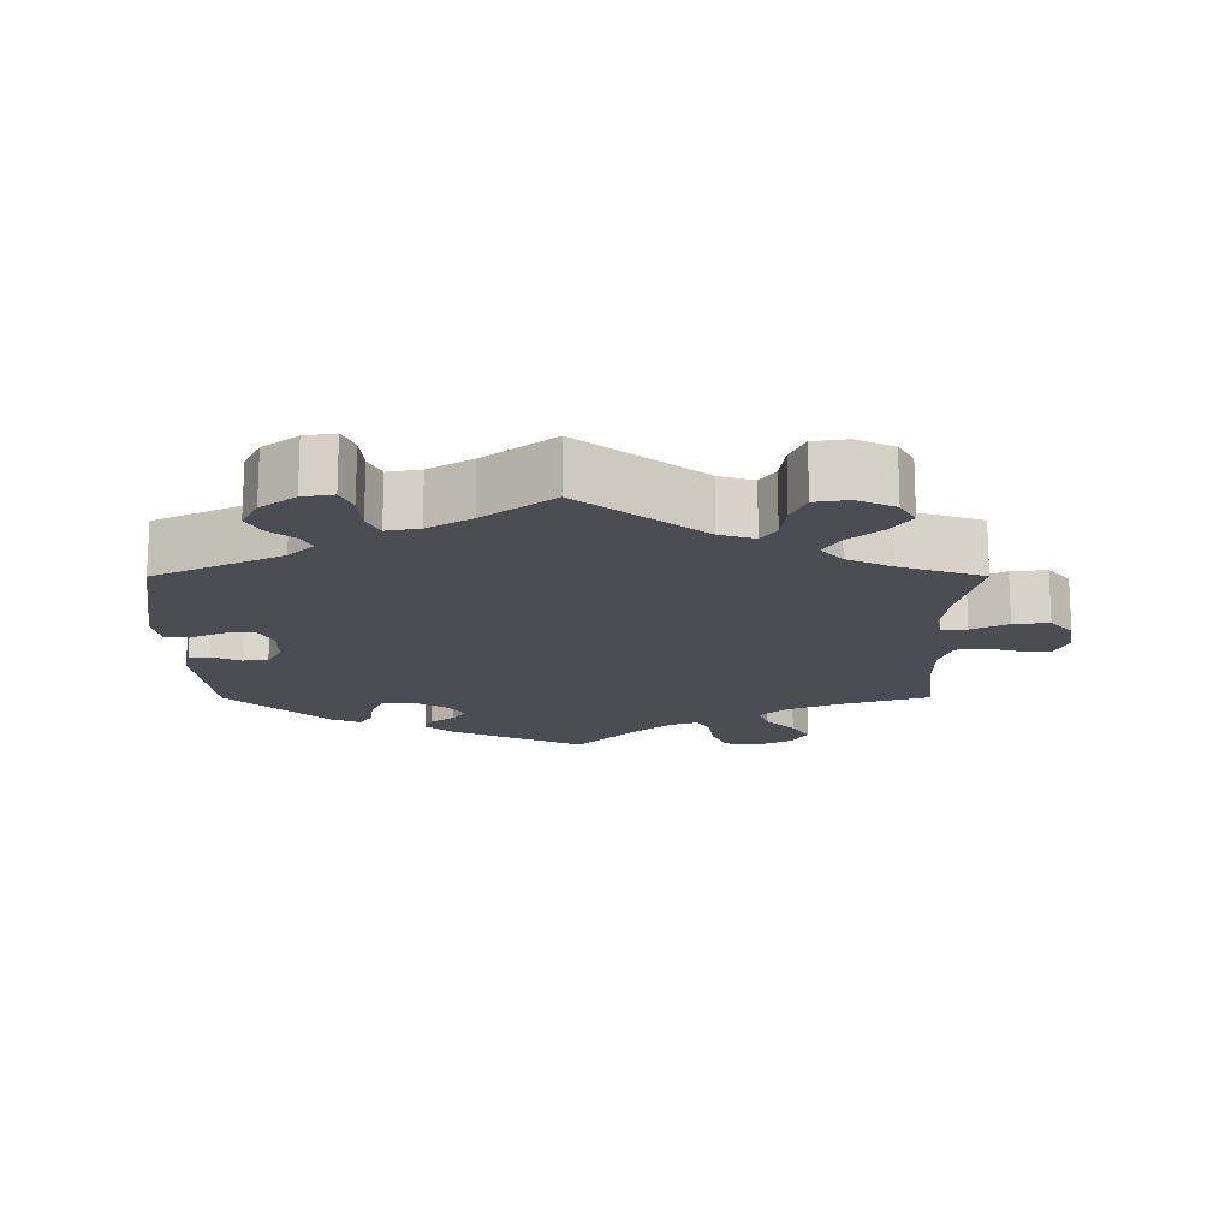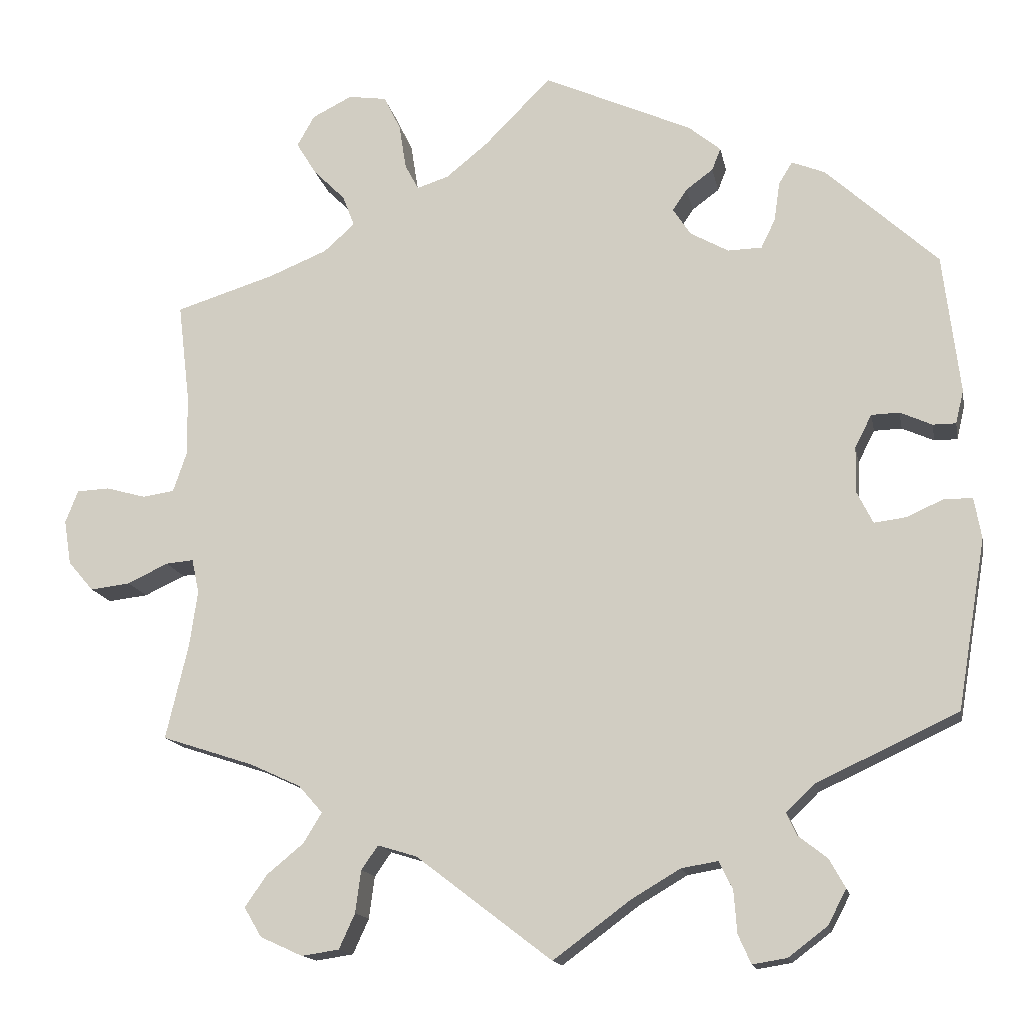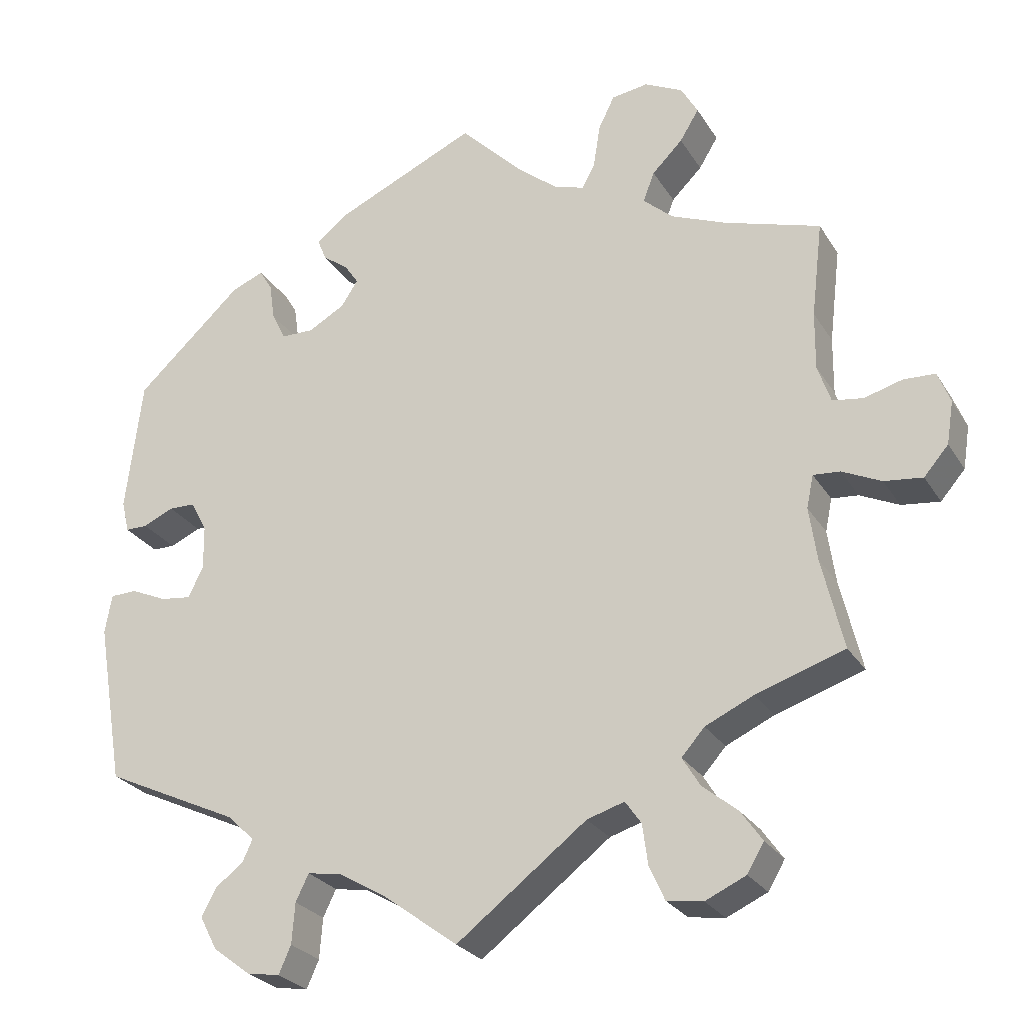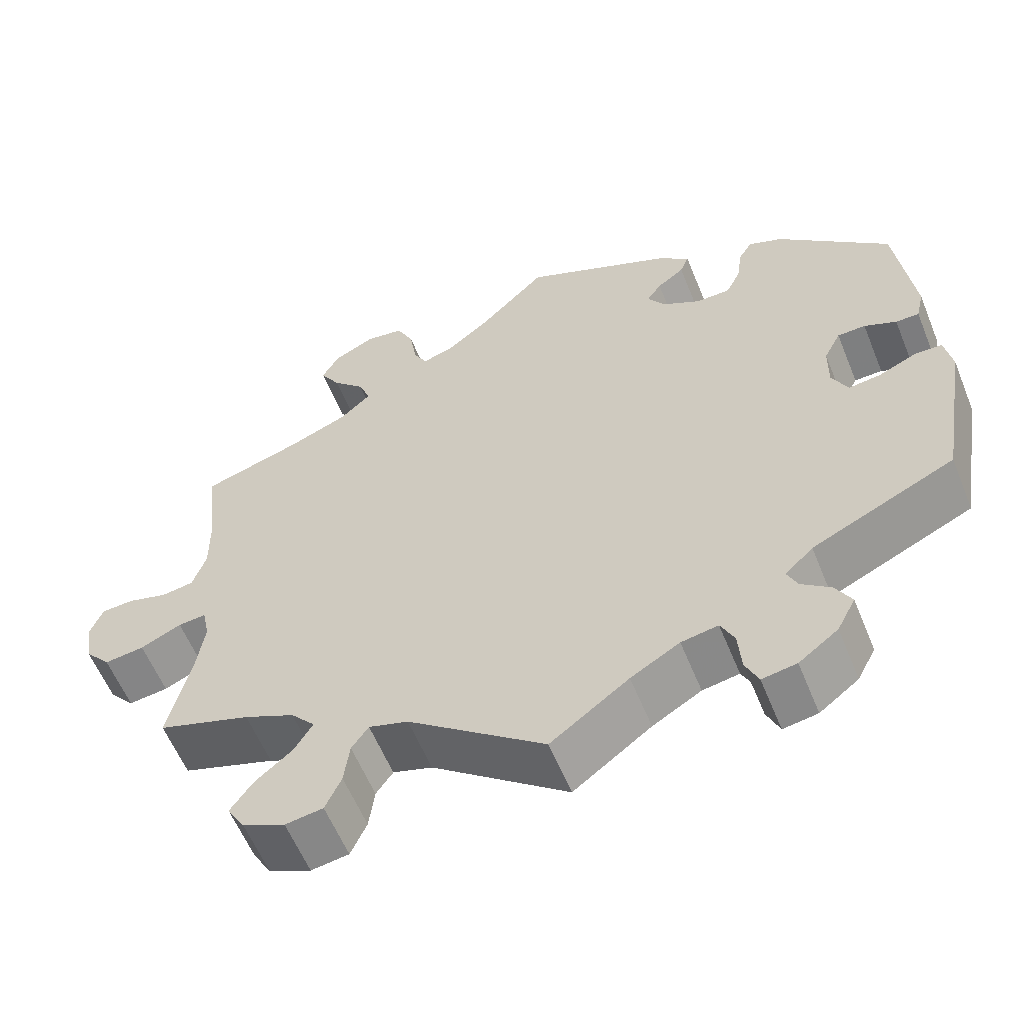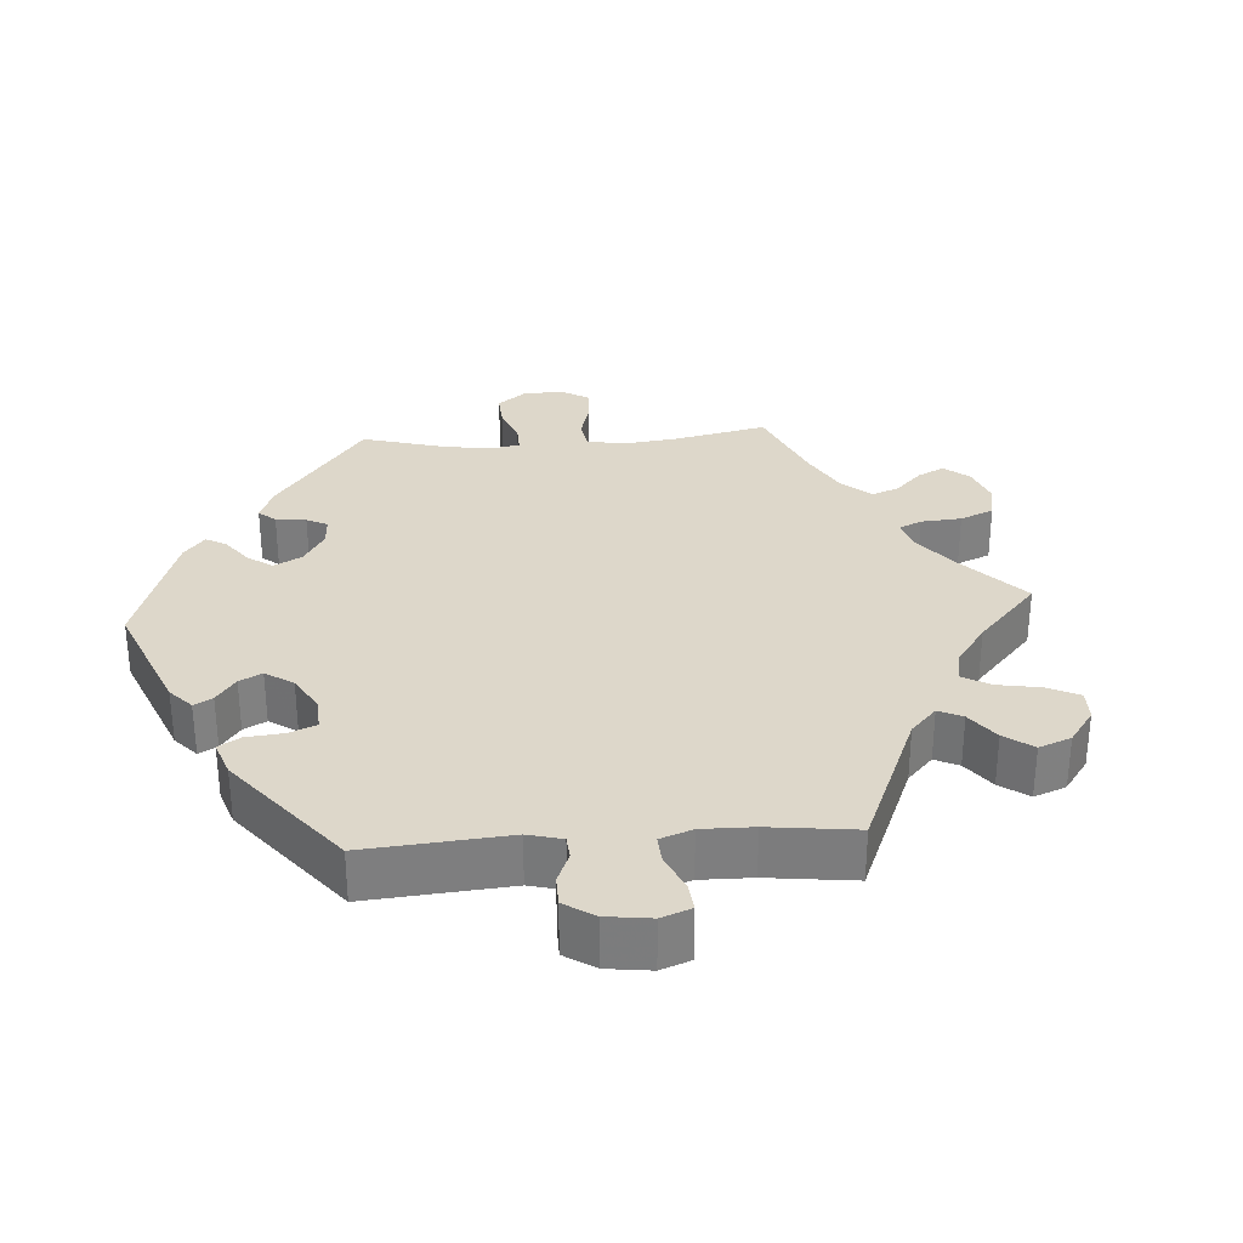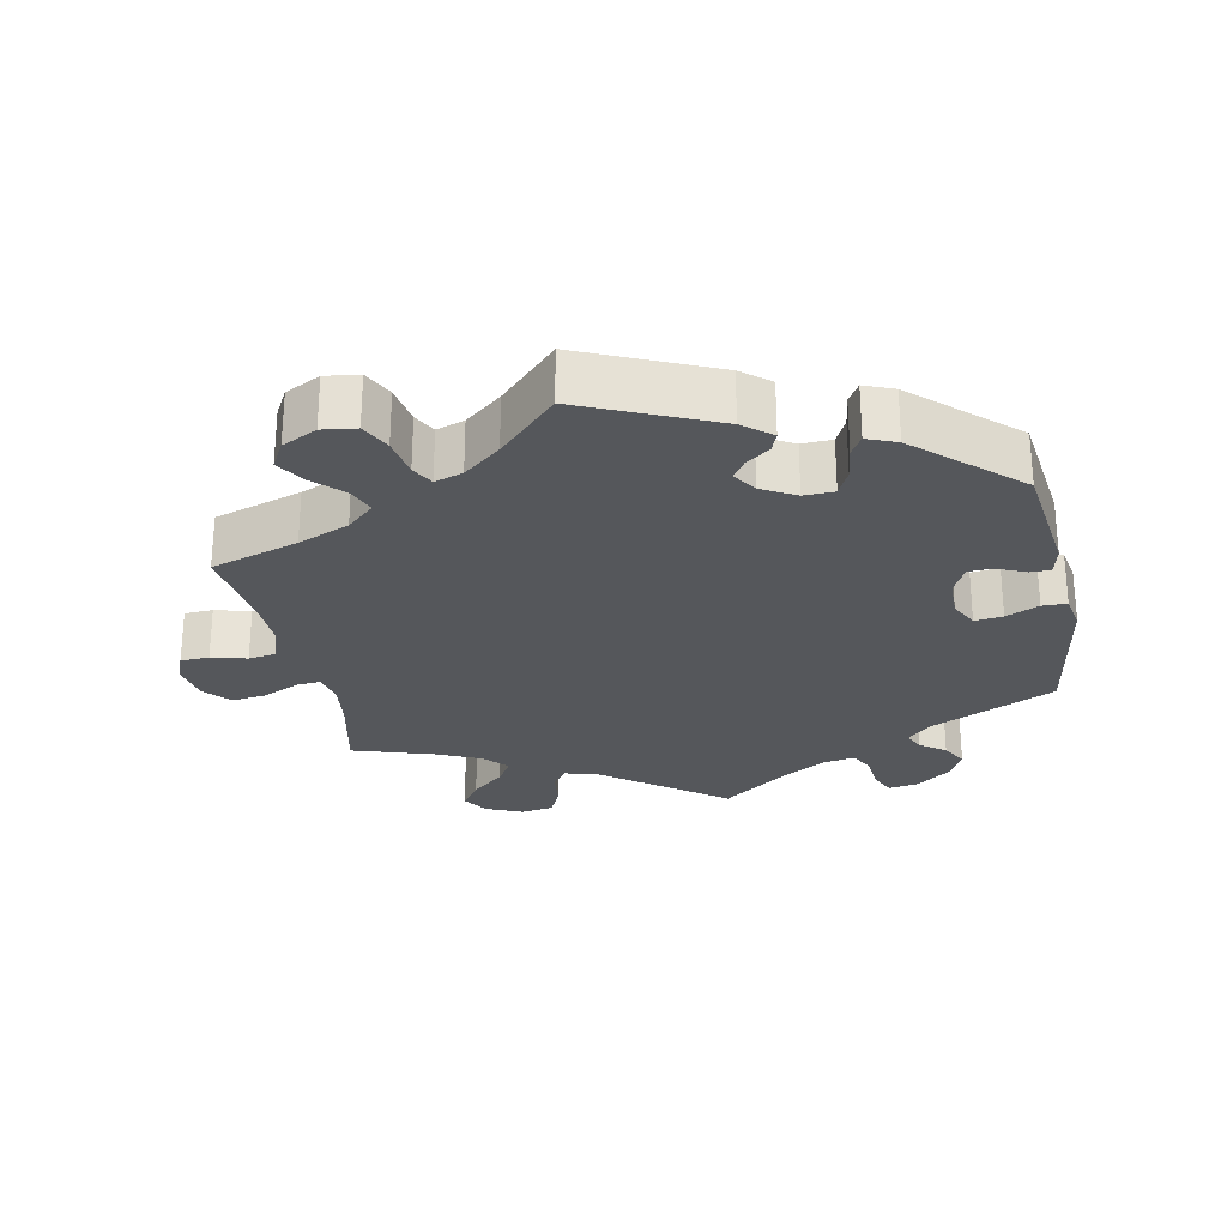
<metadata>
{"format":"obj","ext":"obj","renderer":"f3d","projection":"perspective","resolution":1024,"background":"white","views":[{"elev":-16.3,"azim":-179.9,"up":"+Y"},{"elev":-14.9,"azim":10.9,"up":"+Z"},{"elev":-26.3,"azim":-154.9,"up":"+Z"},{"elev":-58.9,"azim":22.1,"up":"+Z"},{"elev":30.9,"azim":146.1,"up":"+Y"},{"elev":-26.6,"azim":11.7,"up":"+Y"}]}
</metadata>
<code>
v 0.521 0.07 0.114
v 0.511 0.07 0.072
v 0.482 0.07 0.072
v 0.442 0.07 0.09
v 0.407 0.07 0.089
v 0.386 0.07 0.048
v 0.385 0.07 -0.01
v 0.405 0.07 -0.05
v 0.445 0.07 -0.045
v 0.492 0.07 -0.024
v 0.527 0.07 -0.025
v 0.536 0.07 -0.076
v 0.5 0.07 -0.289
v 0.322 0.07 -0.372
v 0.287 0.07 -0.406
v 0.3 0.07 -0.434
v 0.336 0.07 -0.462
v 0.356 0.07 -0.498
v 0.333 0.07 -0.542
v 0.284 0.07 -0.579
v 0.241 0.07 -0.586
v 0.225 0.07 -0.55
v 0.221 0.07 -0.497
v 0.204 0.07 -0.462
v 0.158 0.07 -0.47
v 0.097 0.07 -0.506
v 0 0.07 -0.578
v -0.17 0.07 -0.448
v -0.219 0.07 -0.433
v -0.24 0.07 -0.463
v -0.247 0.07 -0.516
v -0.267 0.07 -0.56
v -0.314 0.07 -0.567
v -0.367 0.07 -0.543
v -0.389 0.07 -0.506
v -0.361 0.07 -0.466
v -0.315 0.07 -0.428
v -0.292 0.07 -0.39
v -0.322 0.07 -0.356
v -0.385 0.07 -0.327
v -0.501 0.07 -0.289
v -0.473 0.07 -0.17
v -0.463 0.07 -0.1
v -0.472 0.07 -0.057
v -0.507 0.07 -0.06
v -0.558 0.07 -0.084
v -0.608 0.07 -0.09
v -0.64 0.07 -0.053
v -0.649 0.07 0.003
v -0.633 0.07 0.044
v -0.592 0.07 0.046
v -0.542 0.07 0.032
v -0.502 0.07 0.038
v -0.485 0.07 0.088
v -0.486 0.07 0.164
v -0.501 0.07 0.289
v -0.376 0.07 0.328
v -0.303 0.07 0.358
v -0.264 0.07 0.393
v -0.279 0.07 0.432
v -0.319 0.07 0.472
v -0.344 0.07 0.513
v -0.322 0.07 0.552
v -0.272 0.07 0.577
v -0.224 0.07 0.57
v -0.203 0.07 0.527
v -0.194 0.07 0.47
v -0.177 0.07 0.438
v -0.137 0.07 0.451
v -0.084 0.07 0.494
v -0.001 0.07 0.578
v 0.186 0.07 0.494
v 0.226 0.07 0.461
v 0.215 0.07 0.433
v 0.181 0.07 0.408
v 0.163 0.07 0.381
v 0.185 0.07 0.347
v 0.233 0.07 0.32
v 0.276 0.07 0.321
v 0.294 0.07 0.358
v 0.301 0.07 0.407
v 0.318 0.07 0.435
v 0.36 0.07 0.418
v 0.5 0.07 0.289
v 0.521 0 0.114
v 0.511 0 0.072
v 0.482 0 0.072
v 0.442 0 0.09
v 0.407 0 0.089
v 0.386 0 0.048
v 0.385 0 -0.01
v 0.405 0 -0.05
v 0.445 0 -0.045
v 0.492 0 -0.024
v 0.527 0 -0.025
v 0.536 0 -0.076
v 0.5 0 -0.289
v 0.322 0 -0.372
v 0.287 0 -0.406
v 0.3 0 -0.434
v 0.336 0 -0.462
v 0.356 0 -0.498
v 0.333 0 -0.542
v 0.284 0 -0.579
v 0.241 0 -0.586
v 0.225 0 -0.55
v 0.221 0 -0.497
v 0.204 0 -0.462
v 0.158 0 -0.47
v 0.097 0 -0.506
v 0 0 -0.578
v -0.17 0 -0.448
v -0.219 0 -0.433
v -0.24 0 -0.463
v -0.247 0 -0.516
v -0.267 0 -0.56
v -0.314 0 -0.567
v -0.367 0 -0.543
v -0.389 0 -0.506
v -0.361 0 -0.466
v -0.315 0 -0.428
v -0.292 0 -0.39
v -0.322 0 -0.356
v -0.385 0 -0.327
v -0.501 0 -0.289
v -0.473 0 -0.17
v -0.463 0 -0.1
v -0.472 0 -0.057
v -0.507 0 -0.06
v -0.558 0 -0.084
v -0.608 0 -0.09
v -0.64 0 -0.053
v -0.649 0 0.003
v -0.633 0 0.044
v -0.592 0 0.046
v -0.542 0 0.032
v -0.502 0 0.038
v -0.485 0 0.088
v -0.486 0 0.164
v -0.501 0 0.289
v -0.376 0 0.328
v -0.303 0 0.358
v -0.264 0 0.393
v -0.279 0 0.432
v -0.319 0 0.472
v -0.344 0 0.513
v -0.322 0 0.552
v -0.272 0 0.577
v -0.224 0 0.57
v -0.203 0 0.527
v -0.194 0 0.47
v -0.177 0 0.438
v -0.137 0 0.451
v -0.084 0 0.494
v -0.001 0 0.578
v 0.186 0 0.494
v 0.226 0 0.461
v 0.215 0 0.433
v 0.181 0 0.408
v 0.163 0 0.381
v 0.185 0 0.347
v 0.233 0 0.32
v 0.276 0 0.321
v 0.294 0 0.358
v 0.301 0 0.407
v 0.318 0 0.435
v 0.36 0 0.418
v 0.5 0 0.289
f 80 81 82 83
f 79 80 83 84
f 78 79 84 1
f 72 73 74 75
f 70 71 72 75
f 69 70 75 76
f 68 69 76 77
f 64 65 66 67
f 64 67 68
f 63 64 68
f 60 61 62 63
f 59 60 63 68
f 58 59 68 77
f 55 56 57
f 54 55 57 58
f 53 54 58 77
f 49 50 51 52
f 49 52 53
f 48 49 53
f 45 46 47 48
f 44 45 48 53
f 40 41 42
f 39 40 42 43
f 38 39 43 44
f 34 35 36 37
f 34 37 38
f 33 34 38
f 30 31 32 33
f 29 30 33 38
f 28 29 38 44
f 26 27 28 44
f 20 21 22 23
f 20 23 24
f 19 20 24
f 16 17 18 19
f 15 16 19 24
f 14 15 24 25
f 12 13 14
f 9 10 11 12
f 8 9 12 14
f 7 8 14 25
f 1 2 3 4
f 1 4 5
f 78 1 5
f 77 78 5 6
f 26 44 53 77
f 25 26 77
f 6 7 25 77
f 167 166 165 164
f 168 167 164 163
f 85 168 163 162
f 159 158 157 156
f 159 156 155 154
f 160 159 154 153
f 161 160 153 152
f 151 150 149 148
f 152 151 148
f 152 148 147
f 147 146 145 144
f 152 147 144 143
f 161 152 143 142
f 141 140 139
f 142 141 139 138
f 161 142 138 137
f 136 135 134 133
f 137 136 133
f 137 133 132
f 132 131 130 129
f 137 132 129 128
f 126 125 124
f 127 126 124 123
f 128 127 123 122
f 121 120 119 118
f 122 121 118
f 122 118 117
f 117 116 115 114
f 122 117 114 113
f 128 122 113 112
f 128 112 111 110
f 107 106 105 104
f 108 107 104
f 108 104 103
f 103 102 101 100
f 108 103 100 99
f 109 108 99 98
f 98 97 96
f 96 95 94 93
f 98 96 93 92
f 109 98 92 91
f 88 87 86 85
f 89 88 85
f 89 85 162
f 90 89 162 161
f 161 137 128 110
f 161 110 109
f 161 109 91 90
f 1 85 86 2
f 2 86 87 3
f 3 87 88 4
f 4 88 89 5
f 5 89 90 6
f 6 90 91 7
f 7 91 92 8
f 8 92 93 9
f 9 93 94 10
f 10 94 95 11
f 11 95 96 12
f 12 96 97 13
f 13 97 98 14
f 14 98 99 15
f 15 99 100 16
f 16 100 101 17
f 17 101 102 18
f 18 102 103 19
f 19 103 104 20
f 20 104 105 21
f 21 105 106 22
f 22 106 107 23
f 23 107 108 24
f 24 108 109 25
f 25 109 110 26
f 26 110 111 27
f 27 111 112 28
f 28 112 113 29
f 29 113 114 30
f 30 114 115 31
f 31 115 116 32
f 32 116 117 33
f 33 117 118 34
f 34 118 119 35
f 35 119 120 36
f 36 120 121 37
f 37 121 122 38
f 38 122 123 39
f 39 123 124 40
f 40 124 125 41
f 41 125 126 42
f 42 126 127 43
f 43 127 128 44
f 44 128 129 45
f 45 129 130 46
f 46 130 131 47
f 47 131 132 48
f 48 132 133 49
f 49 133 134 50
f 50 134 135 51
f 51 135 136 52
f 52 136 137 53
f 53 137 138 54
f 54 138 139 55
f 55 139 140 56
f 56 140 141 57
f 57 141 142 58
f 58 142 143 59
f 59 143 144 60
f 60 144 145 61
f 61 145 146 62
f 62 146 147 63
f 63 147 148 64
f 64 148 149 65
f 65 149 150 66
f 66 150 151 67
f 67 151 152 68
f 68 152 153 69
f 69 153 154 70
f 70 154 155 71
f 71 155 156 72
f 72 156 157 73
f 73 157 158 74
f 74 158 159 75
f 75 159 160 76
f 76 160 161 77
f 77 161 162 78
f 78 162 163 79
f 79 163 164 80
f 80 164 165 81
f 81 165 166 82
f 82 166 167 83
f 83 167 168 84
f 84 168 85 1

</code>
